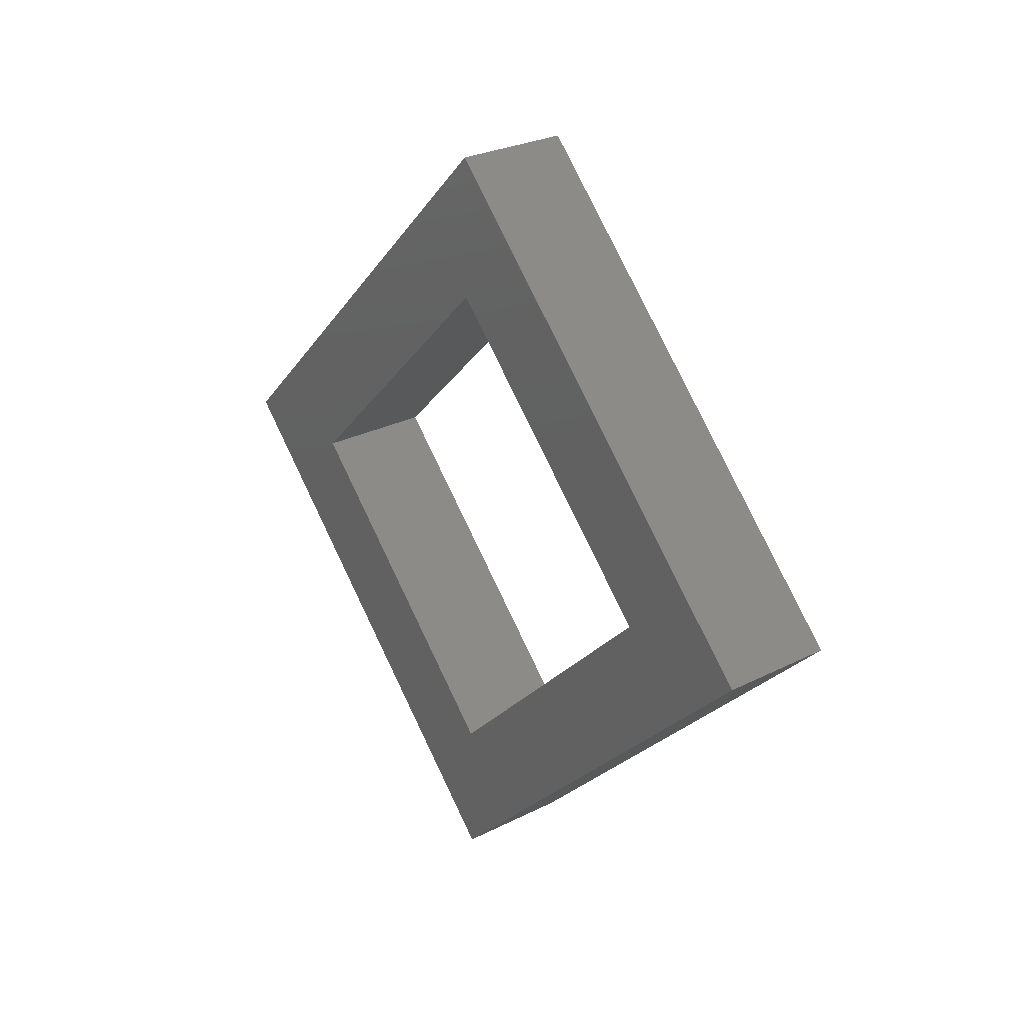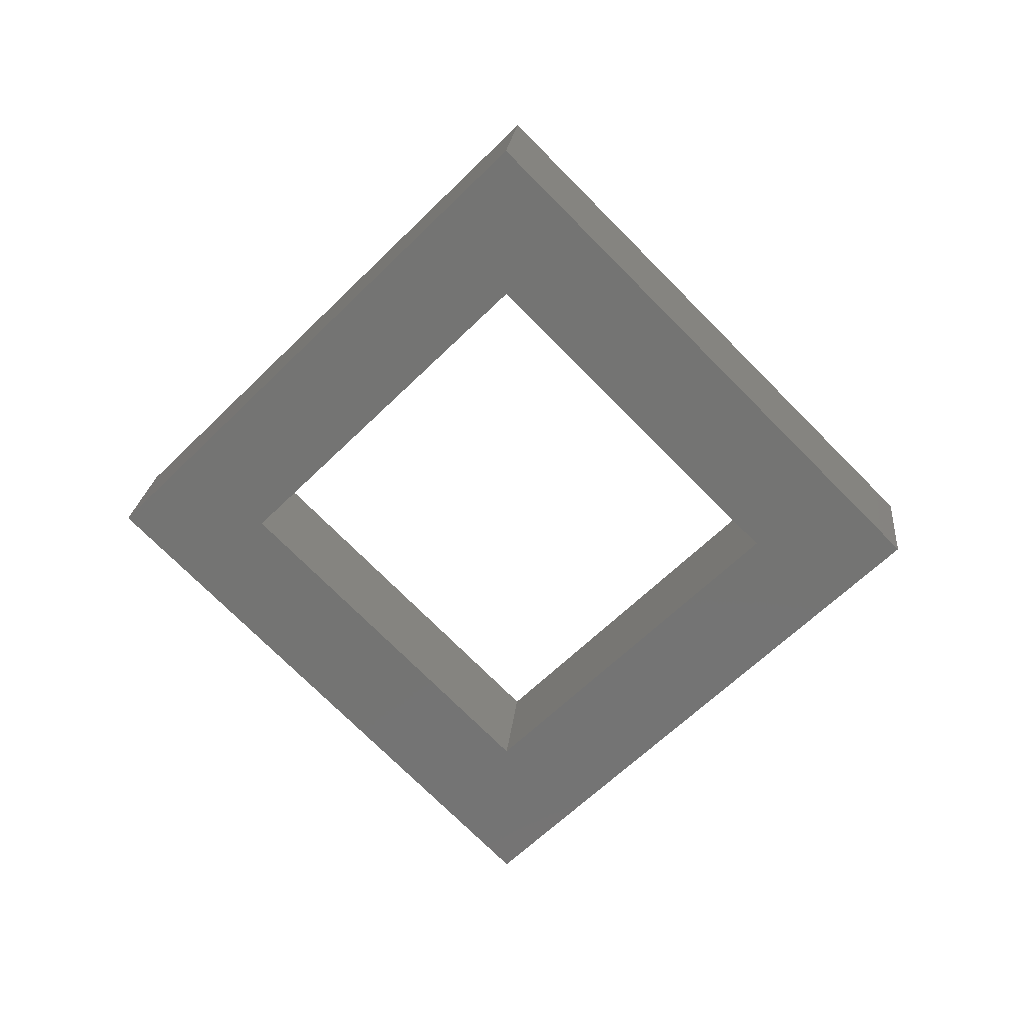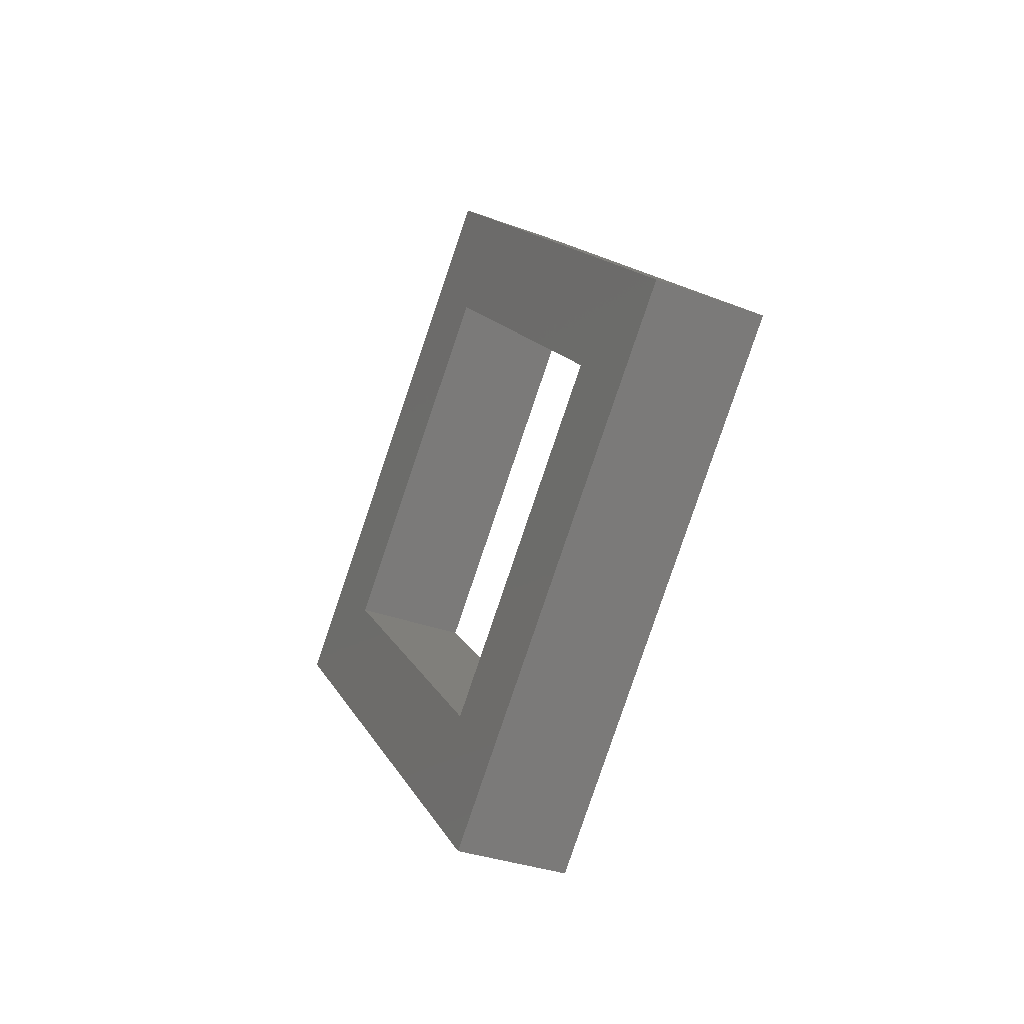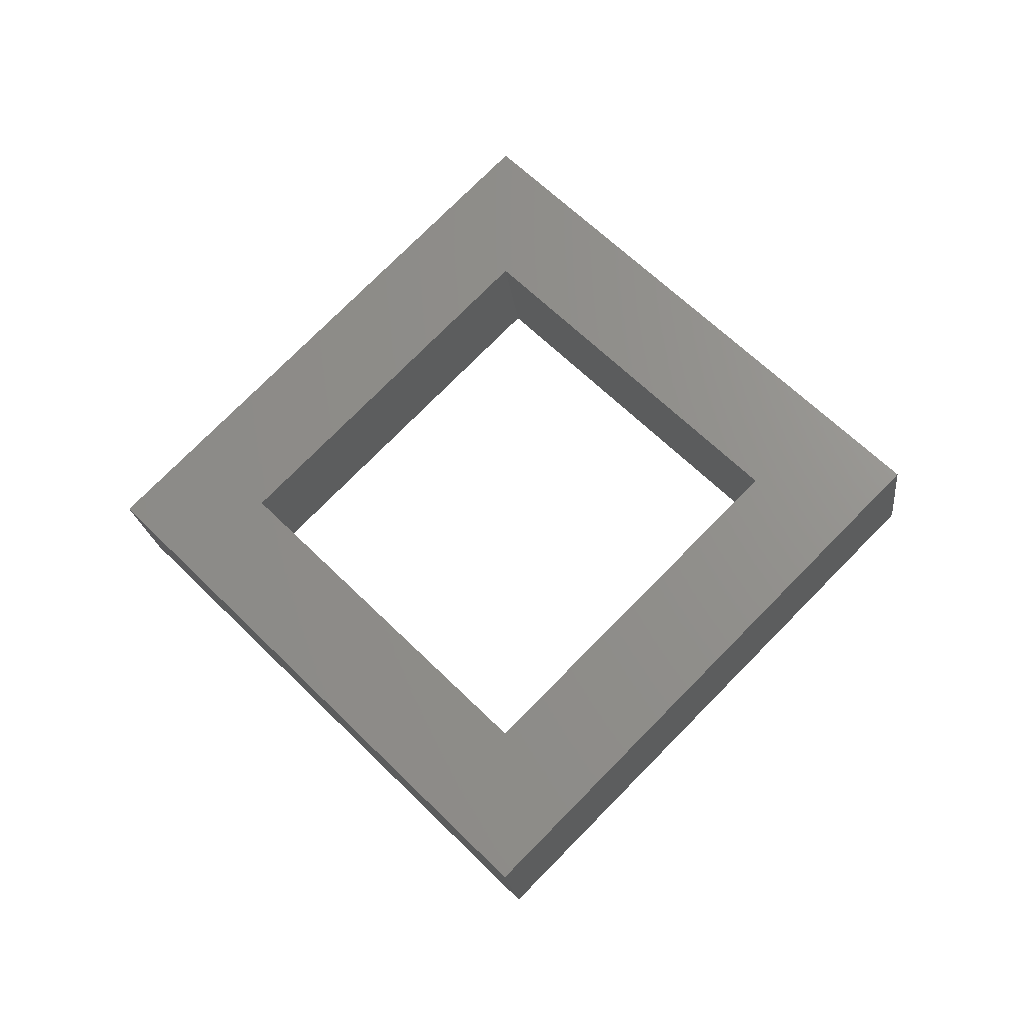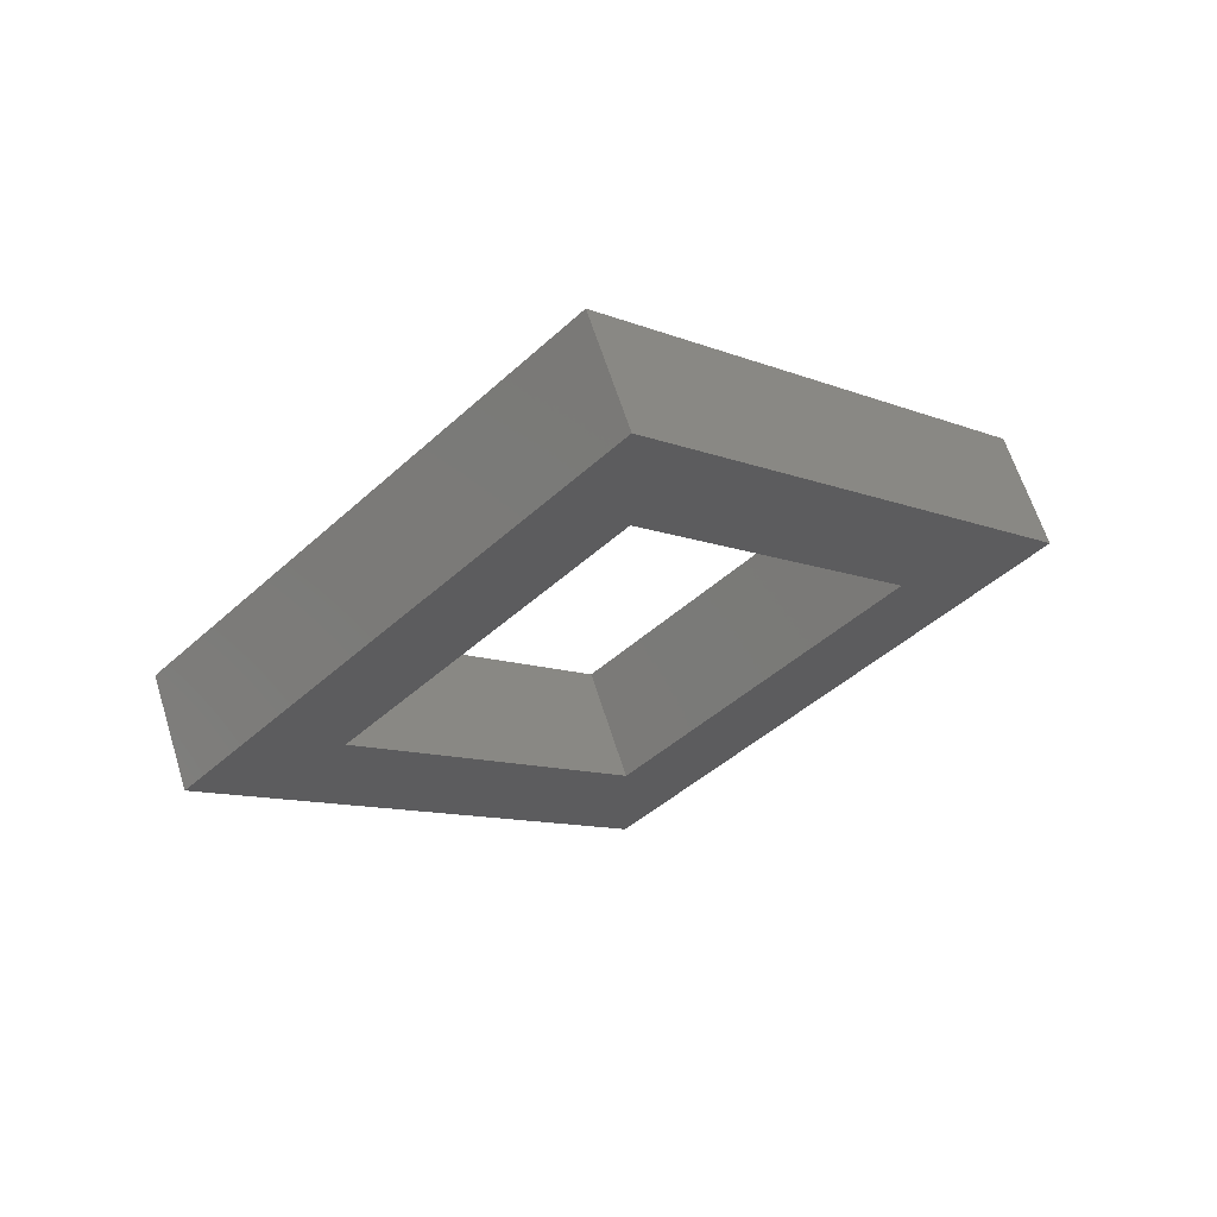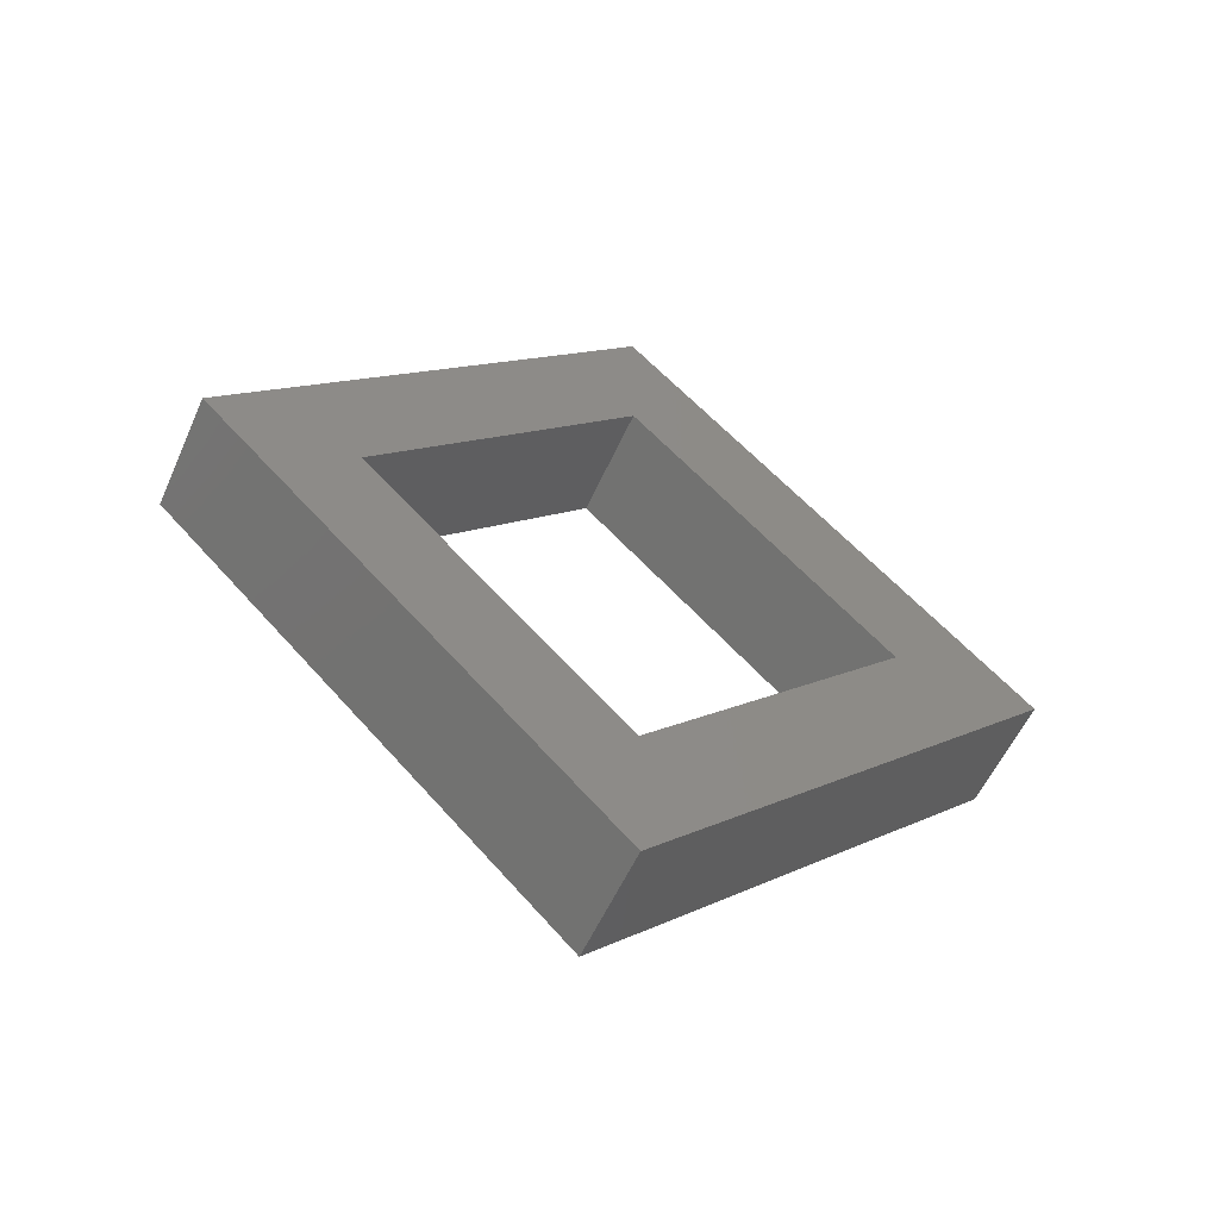
<metadata>
{"format":"stl","ext":"stl","renderer":"f3d","projection":"perspective","resolution":1024,"background":"white","views":[{"elev":27.5,"azim":-37.8,"up":"+Y"},{"elev":22.9,"azim":95.8,"up":"+Y"},{"elev":-33.4,"azim":-27.0,"up":"+Y"},{"elev":-21.3,"azim":96.9,"up":"+Y"},{"elev":63.6,"azim":-107.5,"up":"+Y"},{"elev":-56.1,"azim":-113.9,"up":"+Y"}]}
</metadata>
<code>
# stl→obj: 16 verts, 32 faces
v -0.2284 -0.3191 0.8687
v -0.2284 -0.3216 0.8687
v -0.2284 -0.3146 0.8757
v -0.2284 -0.3146 0.8732
v -0.2284 -0.3076 0.8687
v -0.2284 -0.3101 0.8687
v -0.2284 -0.3146 0.8617
v -0.2284 -0.3146 0.8642
v -0.2264 -0.3216 0.8687
v -0.2264 -0.3146 0.8757
v -0.2264 -0.3146 0.8617
v -0.2264 -0.3076 0.8687
v -0.2264 -0.3191 0.8687
v -0.2264 -0.3146 0.8732
v -0.2264 -0.3101 0.8687
v -0.2264 -0.3146 0.8642
f 1 2 3
f 1 3 4
f 5 6 4
f 5 4 3
f 7 8 6
f 7 1 8
f 7 2 1
f 7 6 5
f 9 10 3
f 9 3 2
f 11 2 7
f 11 9 2
f 12 7 5
f 12 11 7
f 10 5 3
f 10 12 5
f 13 10 9
f 13 14 10
f 12 14 15
f 12 10 14
f 11 15 16
f 11 16 13
f 11 13 9
f 11 12 15
f 13 4 14
f 13 1 4
f 16 8 1
f 16 1 13
f 15 6 8
f 15 8 16
f 14 4 6
f 14 6 15

</code>
